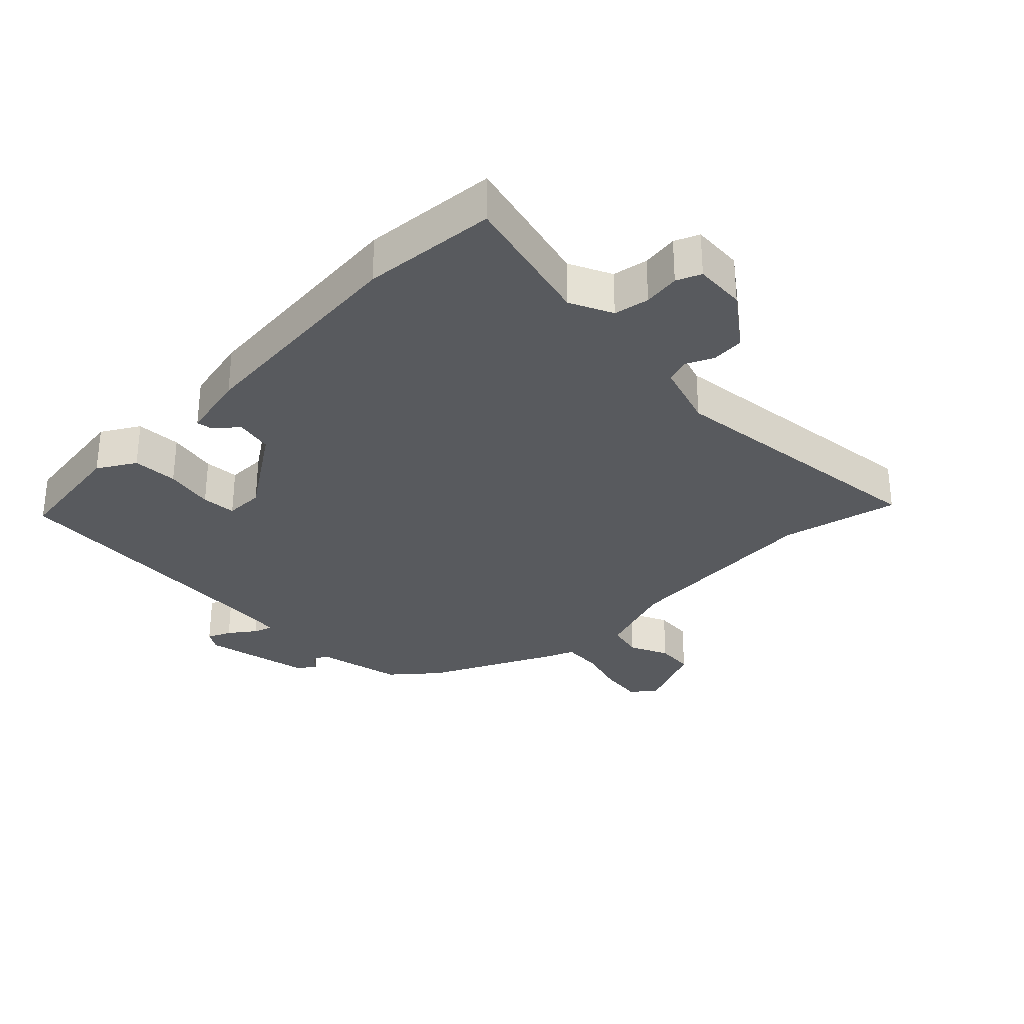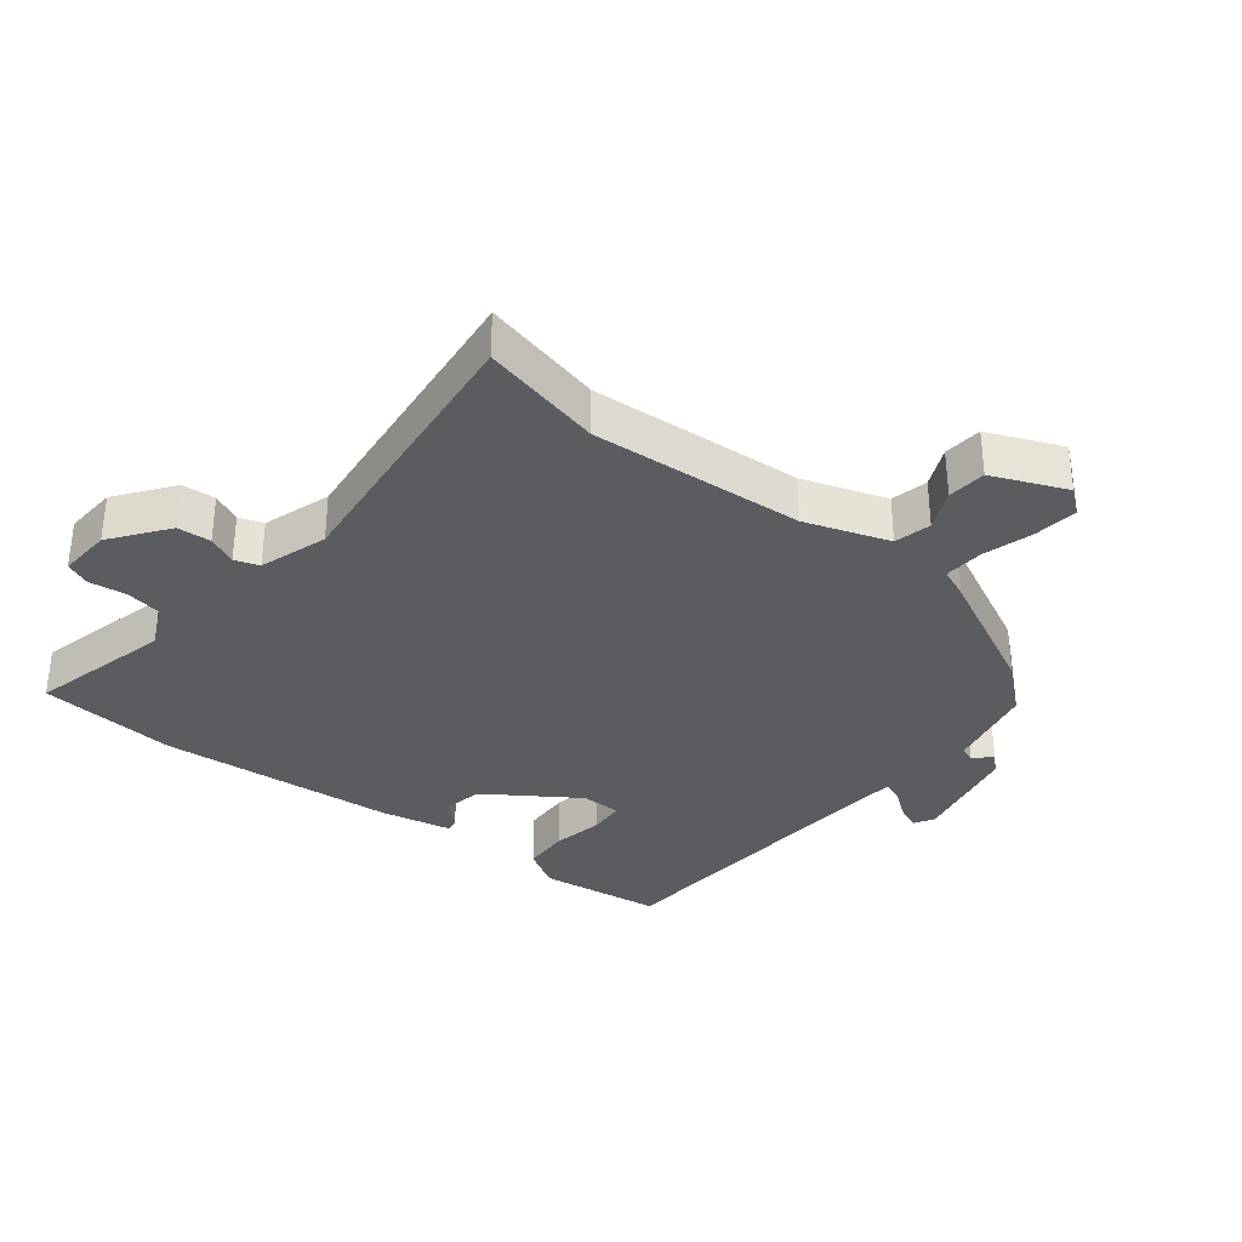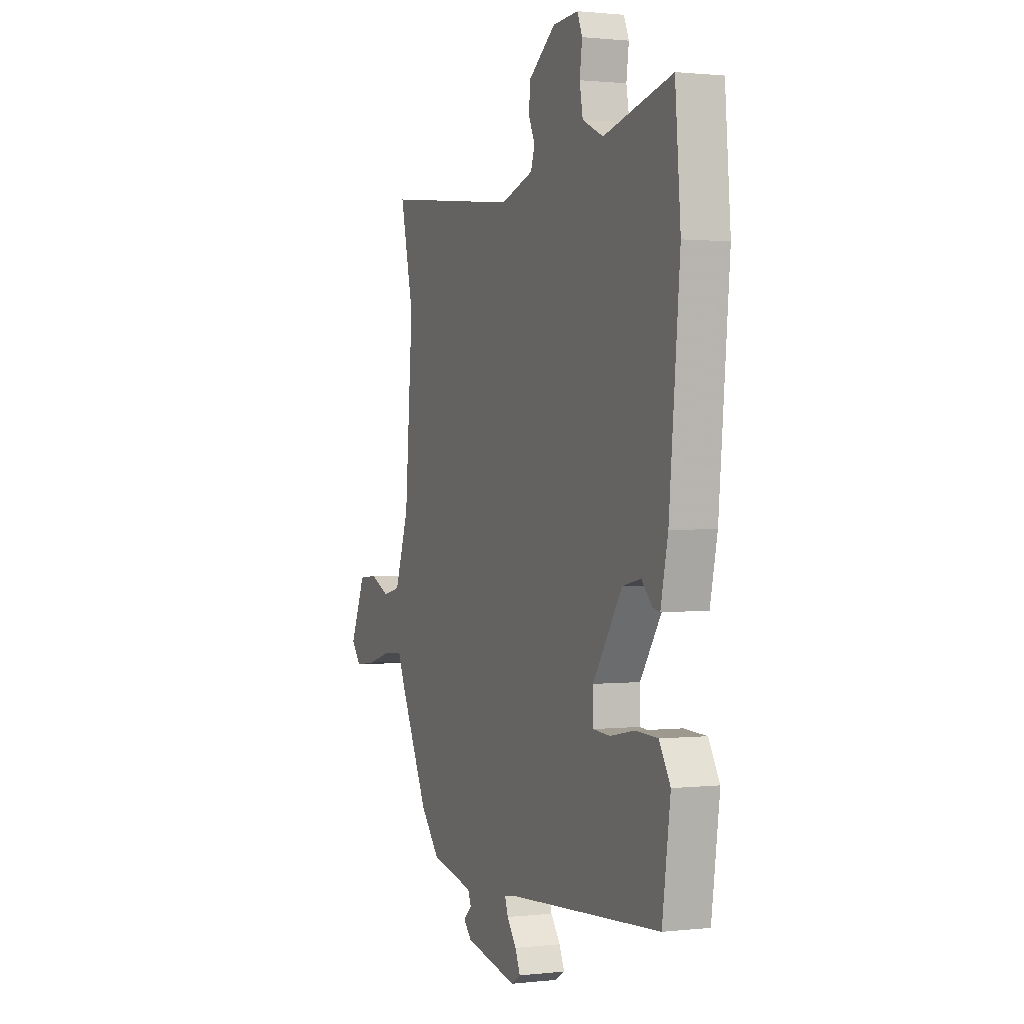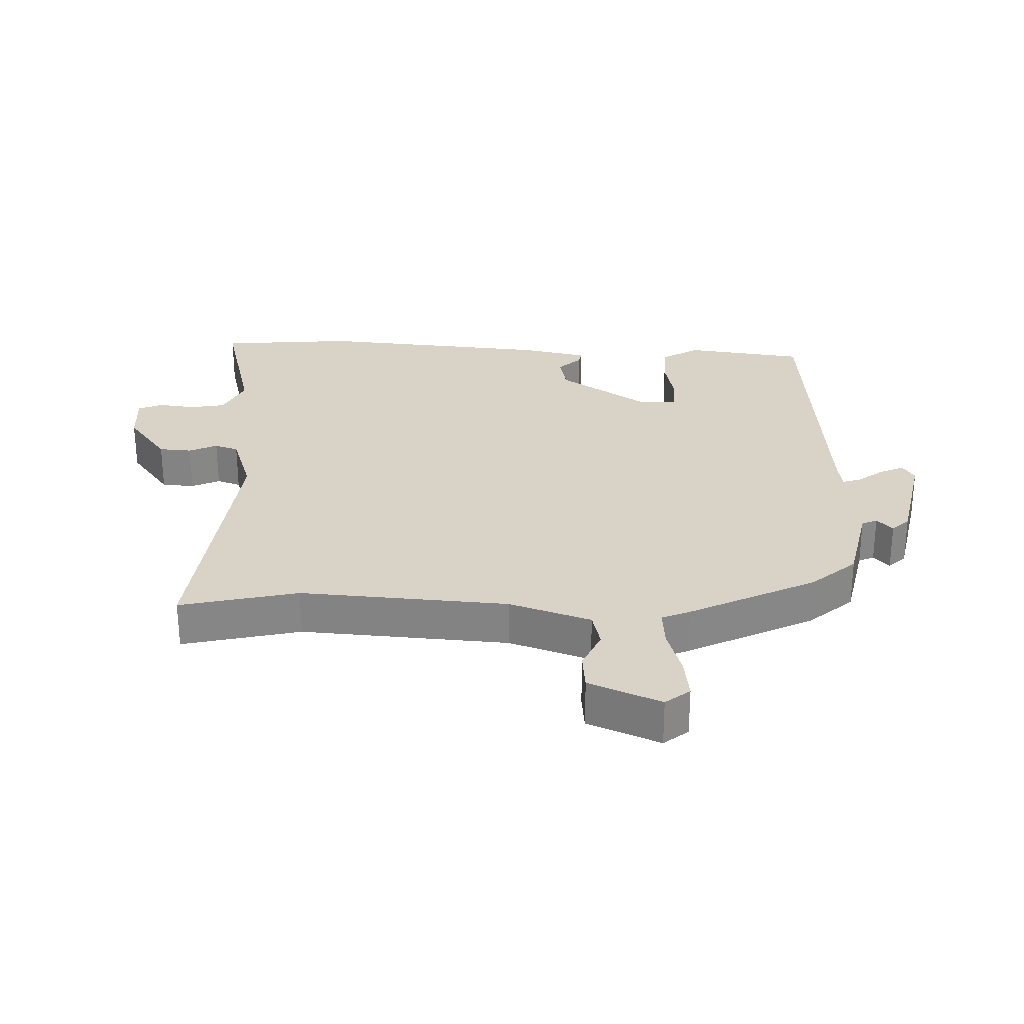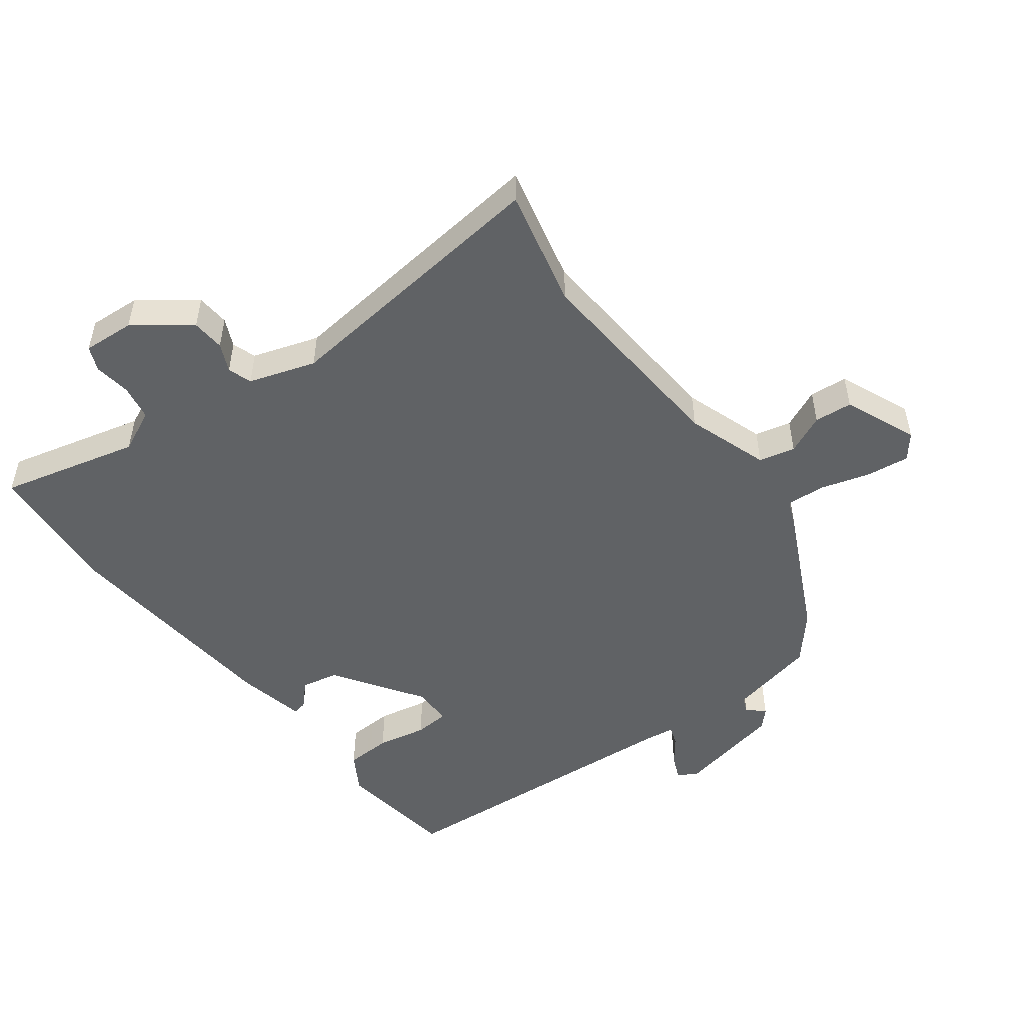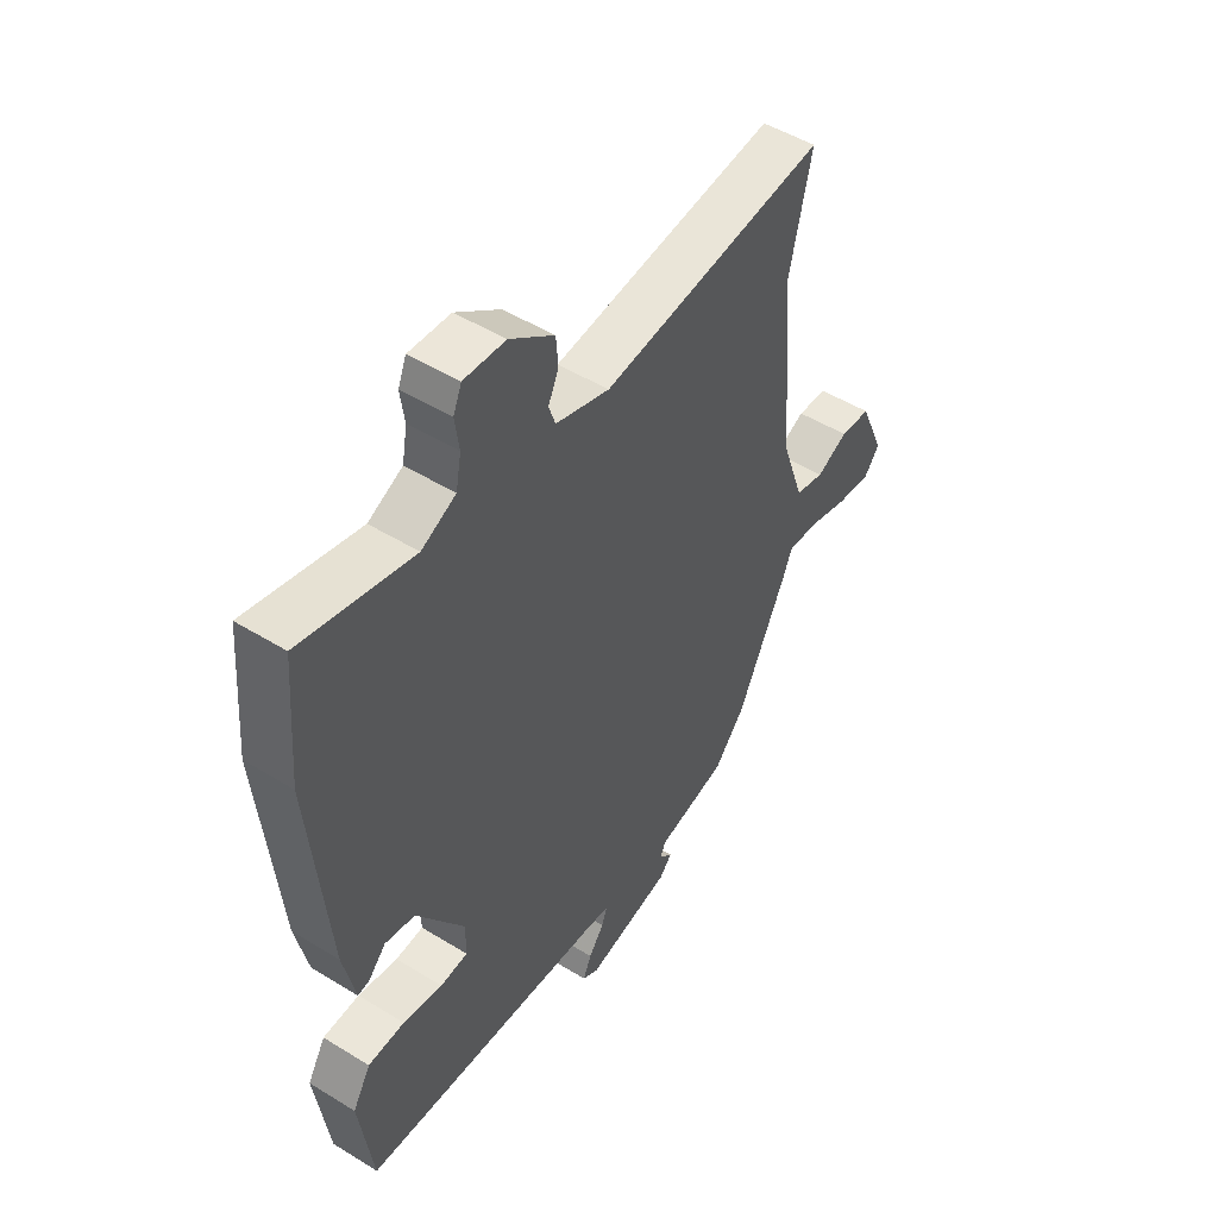
<metadata>
{"format":"obj","ext":"obj","renderer":"f3d","projection":"perspective","resolution":1024,"background":"white","views":[{"elev":-30.8,"azim":-45.4,"up":"+Y"},{"elev":-34.1,"azim":51.4,"up":"+Y"},{"elev":1.0,"azim":-112.5,"up":"+Z"},{"elev":28.1,"azim":91.5,"up":"+Y"},{"elev":-50.5,"azim":36.7,"up":"+Y"},{"elev":49.7,"azim":-55.8,"up":"+Z"}]}
</metadata>
<code>
v 0.408 0.07 -0.464
v 0.348 0.07 -0.534
v 0.212 0.07 -0.564
v 0.202 0.07 -0.588
v 0.228 0.07 -0.612
v 0.203 0.07 -0.639
v 0.038 0.07 -0.674
v 0.008 0.07 -0.656
v 0.024 0.07 -0.619
v 0.054 0.07 -0.579
v 0.064 0.07 -0.549
v 0.018 0.07 -0.543
v -0.459 0.07 -0.51
v -0.485 0.07 -0.324
v -0.45 0.07 -0.265
v -0.379 0.07 -0.262
v -0.302 0.07 -0.277
v -0.248 0.07 -0.273
v -0.248 0.07 -0.212
v -0.34 0.07 -0.076
v -0.398 0.07 -0.064
v -0.432 0.07 -0.1
v -0.454 0.07 -0.104
v -0.477 0.07 0.001
v -0.511 0.07 0.363
v -0.494 0.07 0.573
v -0.279 0.07 0.52
v -0.213 0.07 0.551
v -0.203 0.07 0.606
v -0.211 0.07 0.663
v -0.195 0.07 0.701
v -0.115 0.07 0.696
v -0.03 0.07 0.633
v -0.026 0.07 0.582
v -0.046 0.07 0.538
v -0.033 0.07 0.501
v 0.07 0.07 0.468
v 0.504 0.07 0.517
v 0.462 0.07 0.333
v 0.487 0.07 0.009
v 0.531 0.07 -0.118
v 0.587 0.07 -0.131
v 0.648 0.07 -0.103
v 0.707 0.07 -0.108
v 0.755 0.07 -0.22
v 0.725 0.07 -0.258
v 0.658 0.07 -0.25
v 0.582 0.07 -0.228
v 0.521 0.07 -0.224
v 0.503 0.07 -0.268
v 0.408 0 -0.464
v 0.348 0 -0.534
v 0.212 0 -0.564
v 0.202 0 -0.588
v 0.228 0 -0.612
v 0.203 0 -0.639
v 0.038 0 -0.674
v 0.008 0 -0.656
v 0.024 0 -0.619
v 0.054 0 -0.579
v 0.064 0 -0.549
v 0.018 0 -0.543
v -0.459 0 -0.51
v -0.485 0 -0.324
v -0.45 0 -0.265
v -0.379 0 -0.262
v -0.302 0 -0.277
v -0.248 0 -0.273
v -0.248 0 -0.212
v -0.34 0 -0.076
v -0.398 0 -0.064
v -0.432 0 -0.1
v -0.454 0 -0.104
v -0.477 0 0.001
v -0.511 0 0.363
v -0.494 0 0.573
v -0.279 0 0.52
v -0.213 0 0.551
v -0.203 0 0.606
v -0.211 0 0.663
v -0.195 0 0.701
v -0.115 0 0.696
v -0.03 0 0.633
v -0.026 0 0.582
v -0.046 0 0.538
v -0.033 0 0.501
v 0.07 0 0.468
v 0.504 0 0.517
v 0.462 0 0.333
v 0.487 0 0.009
v 0.531 0 -0.118
v 0.587 0 -0.131
v 0.648 0 -0.103
v 0.707 0 -0.108
v 0.755 0 -0.22
v 0.725 0 -0.258
v 0.658 0 -0.25
v 0.582 0 -0.228
v 0.521 0 -0.224
v 0.503 0 -0.268
f 1 2 3
f 50 1 3
f 49 50 3
f 46 47 48
f 45 46 48
f 44 45 48
f 43 44 48
f 42 43 48
f 41 42 48 49
f 40 41 49 3
f 37 38 39
f 39 40 3
f 37 39 3
f 36 37 3
f 33 34 35
f 32 33 35
f 31 32 35
f 30 31 35
f 29 30 35
f 36 3 4
f 35 36 4
f 29 35 4
f 28 29 4
f 25 26 27
f 24 25 27
f 23 24 27
f 22 23 27
f 21 22 27
f 20 21 27 28
f 19 20 28 4
f 15 16 17
f 14 15 17
f 13 14 17
f 12 13 17
f 11 12 17 18
f 8 9 10
f 7 8 10
f 6 7 10
f 5 6 10
f 4 5 10
f 4 10 11
f 4 11 18 19
f 53 52 51
f 53 51 100
f 53 100 99
f 98 97 96
f 98 96 95
f 98 95 94
f 98 94 93
f 98 93 92
f 99 98 92 91
f 53 99 91 90
f 89 88 87
f 53 90 89
f 53 89 87
f 53 87 86
f 85 84 83
f 85 83 82
f 85 82 81
f 85 81 80
f 85 80 79
f 54 53 86
f 54 86 85
f 54 85 79
f 54 79 78
f 77 76 75
f 77 75 74
f 77 74 73
f 77 73 72
f 77 72 71
f 78 77 71 70
f 54 78 70 69
f 67 66 65
f 67 65 64
f 67 64 63
f 67 63 62
f 68 67 62 61
f 60 59 58
f 60 58 57
f 60 57 56
f 60 56 55
f 60 55 54
f 61 60 54
f 69 68 61 54
f 1 51 52 2
f 2 52 53 3
f 3 53 54 4
f 4 54 55 5
f 5 55 56 6
f 6 56 57 7
f 7 57 58 8
f 8 58 59 9
f 9 59 60 10
f 10 60 61 11
f 11 61 62 12
f 12 62 63 13
f 13 63 64 14
f 14 64 65 15
f 15 65 66 16
f 16 66 67 17
f 17 67 68 18
f 18 68 69 19
f 19 69 70 20
f 20 70 71 21
f 21 71 72 22
f 22 72 73 23
f 23 73 74 24
f 24 74 75 25
f 25 75 76 26
f 26 76 77 27
f 27 77 78 28
f 28 78 79 29
f 29 79 80 30
f 30 80 81 31
f 31 81 82 32
f 32 82 83 33
f 33 83 84 34
f 34 84 85 35
f 35 85 86 36
f 36 86 87 37
f 37 87 88 38
f 38 88 89 39
f 39 89 90 40
f 40 90 91 41
f 41 91 92 42
f 42 92 93 43
f 43 93 94 44
f 44 94 95 45
f 45 95 96 46
f 46 96 97 47
f 47 97 98 48
f 48 98 99 49
f 49 99 100 50
f 50 100 51 1

</code>
